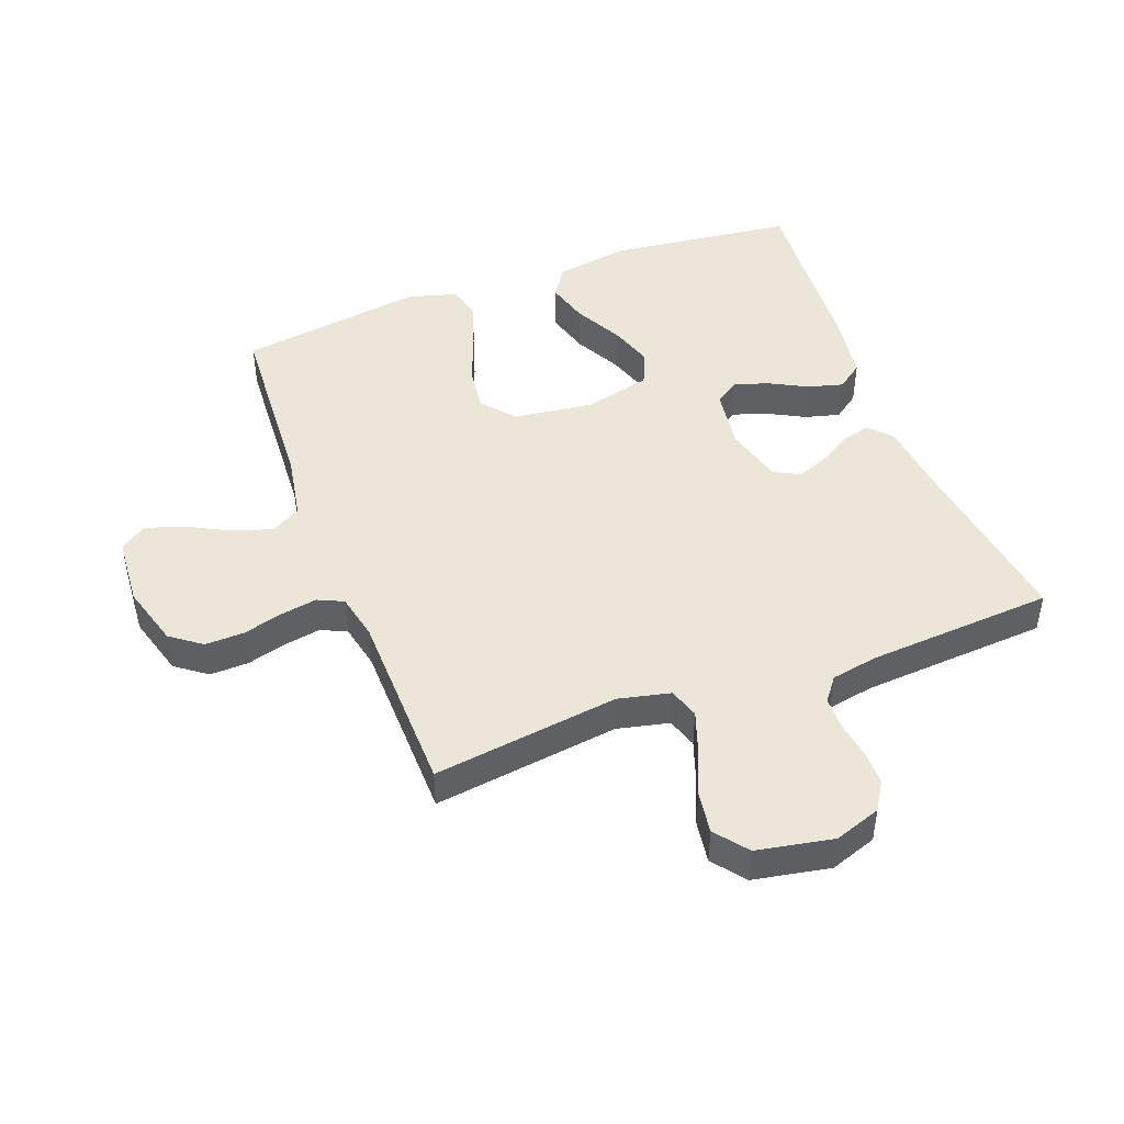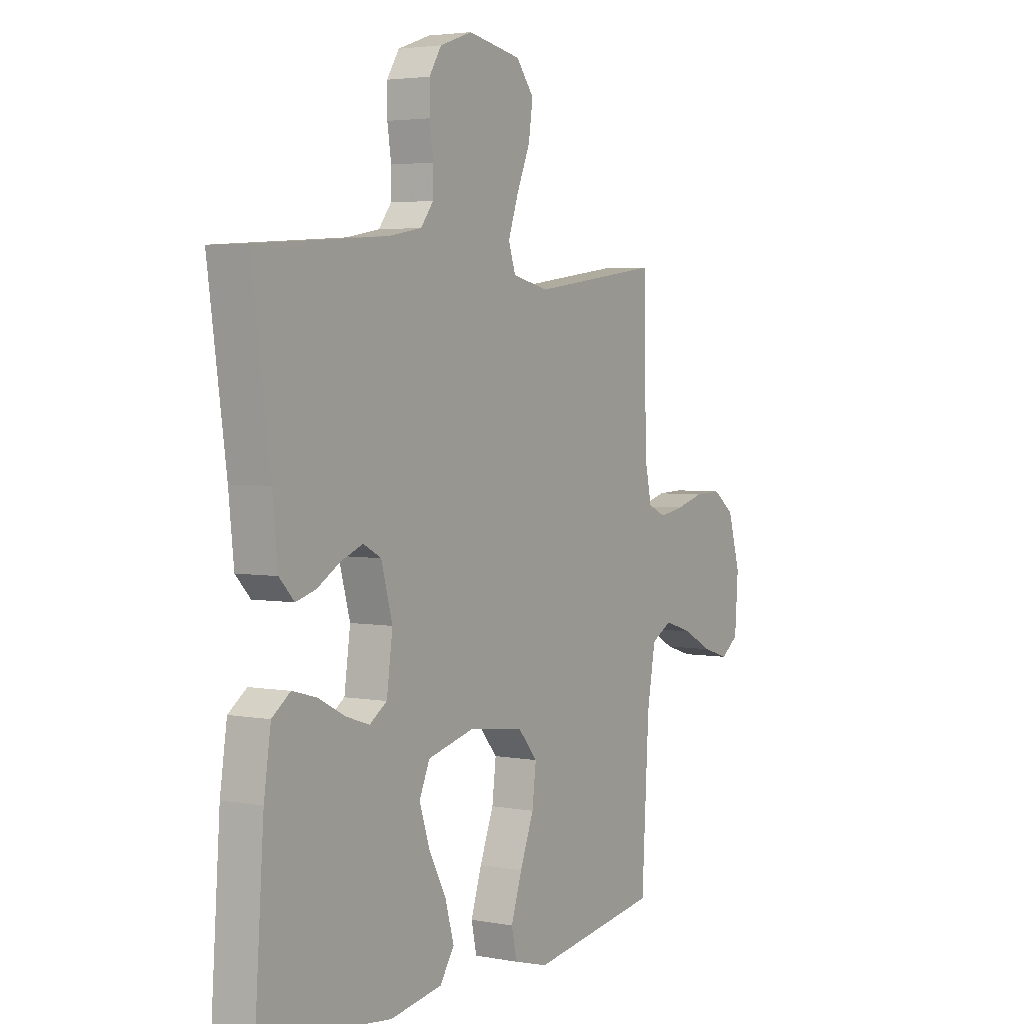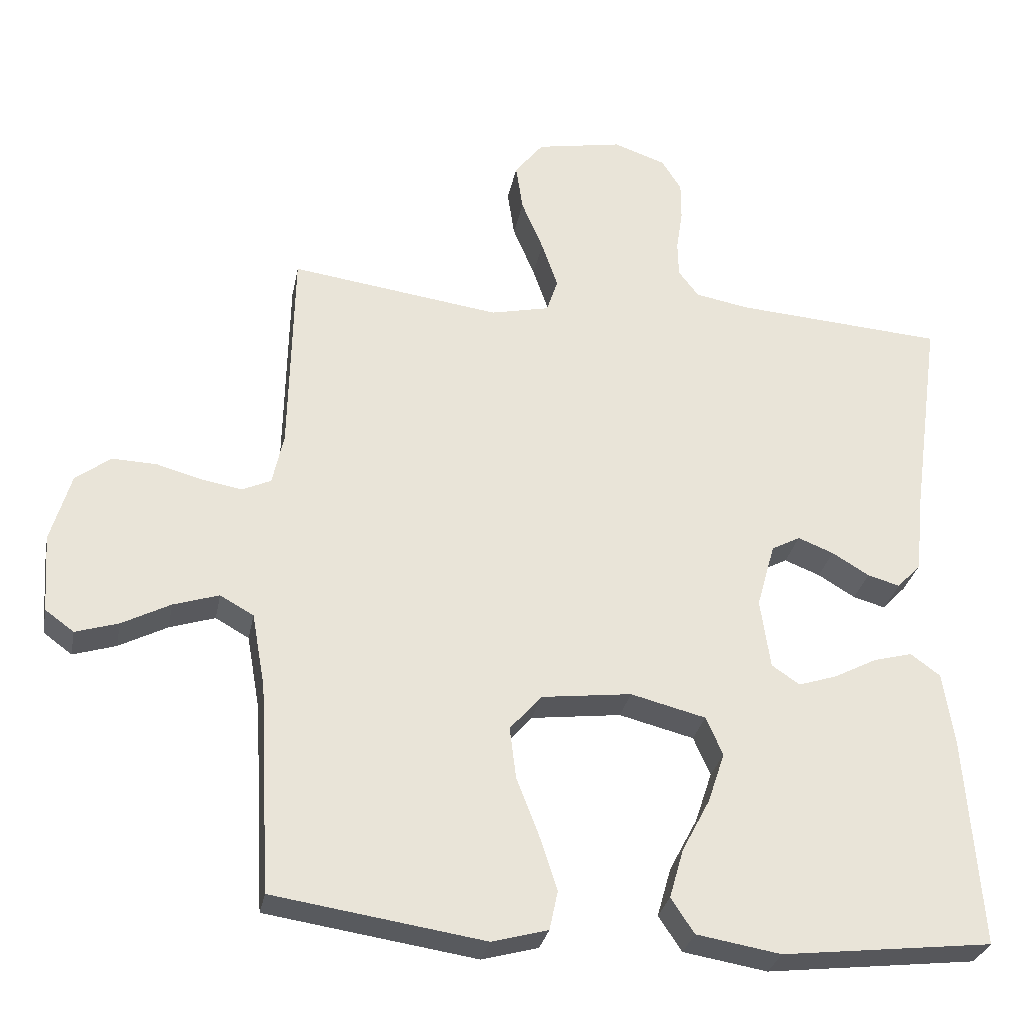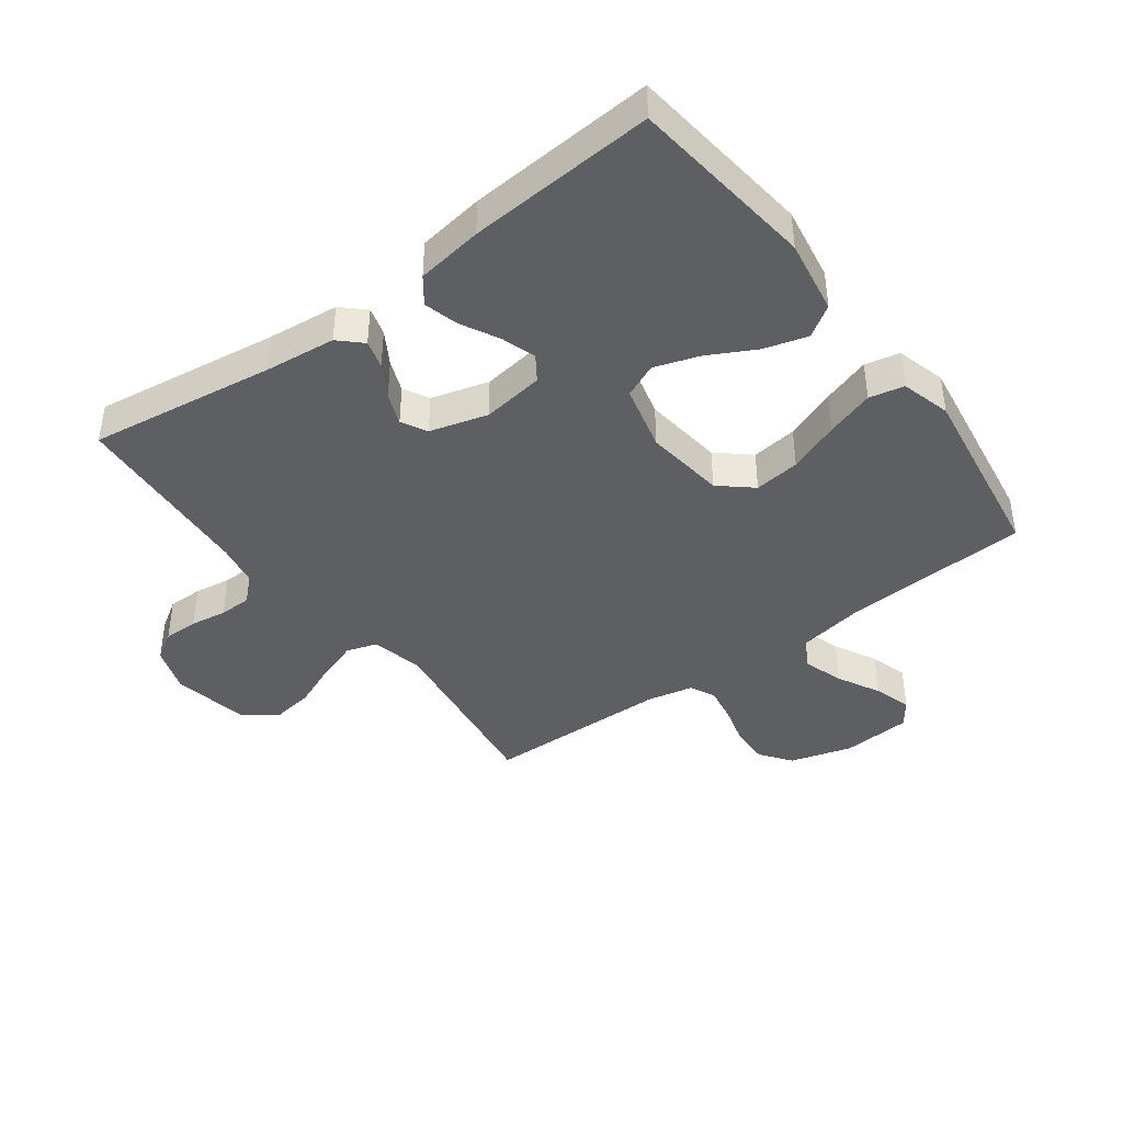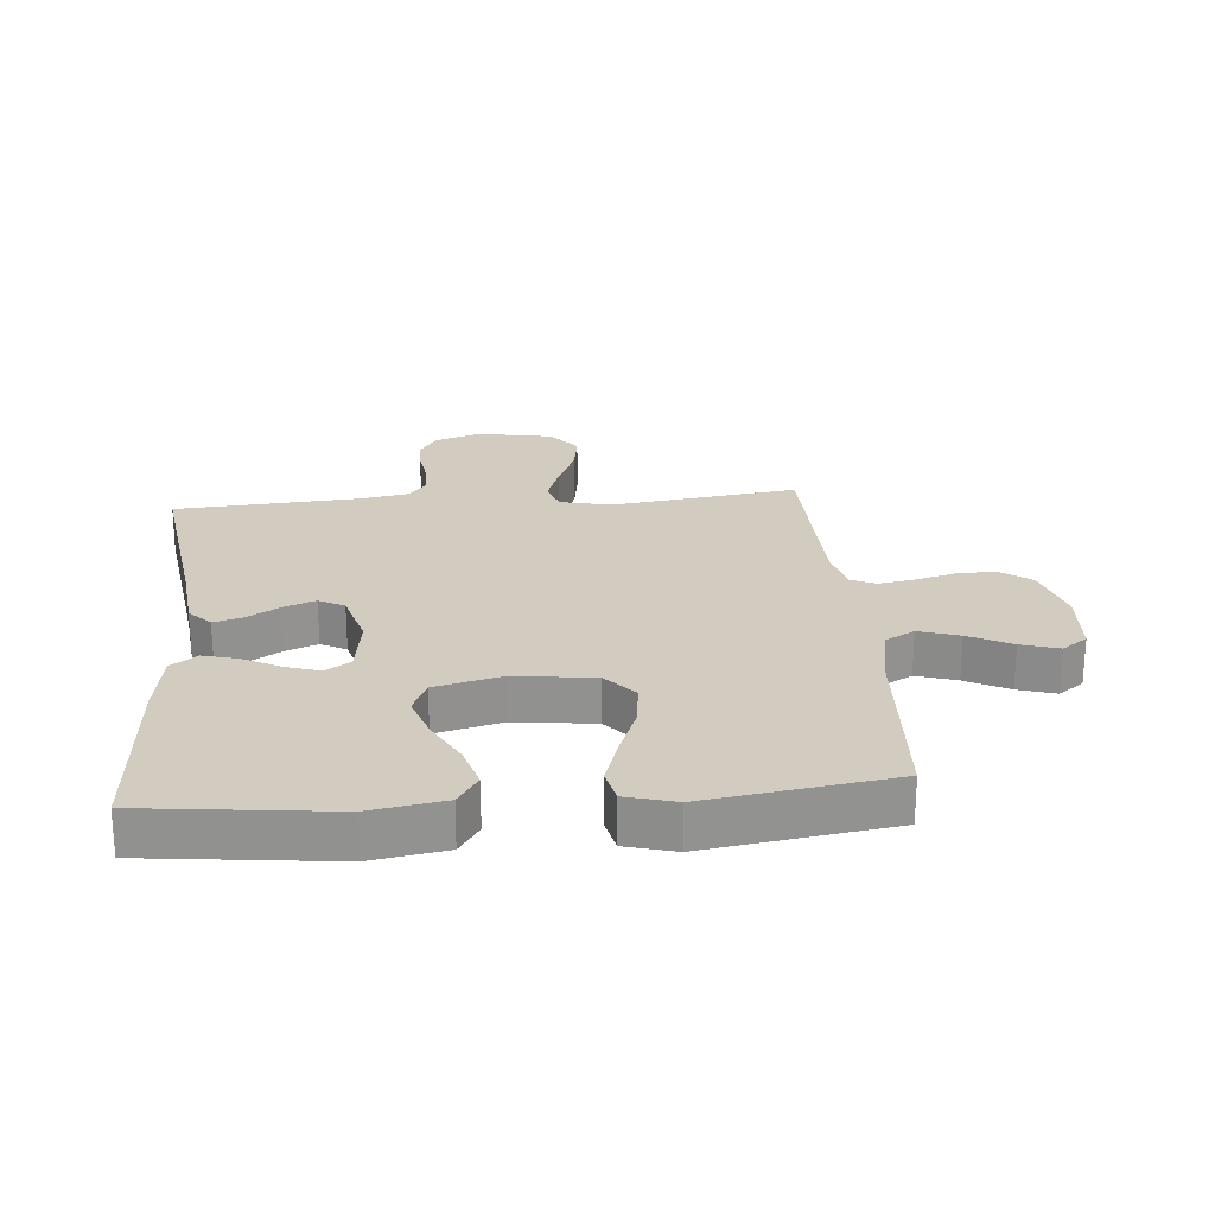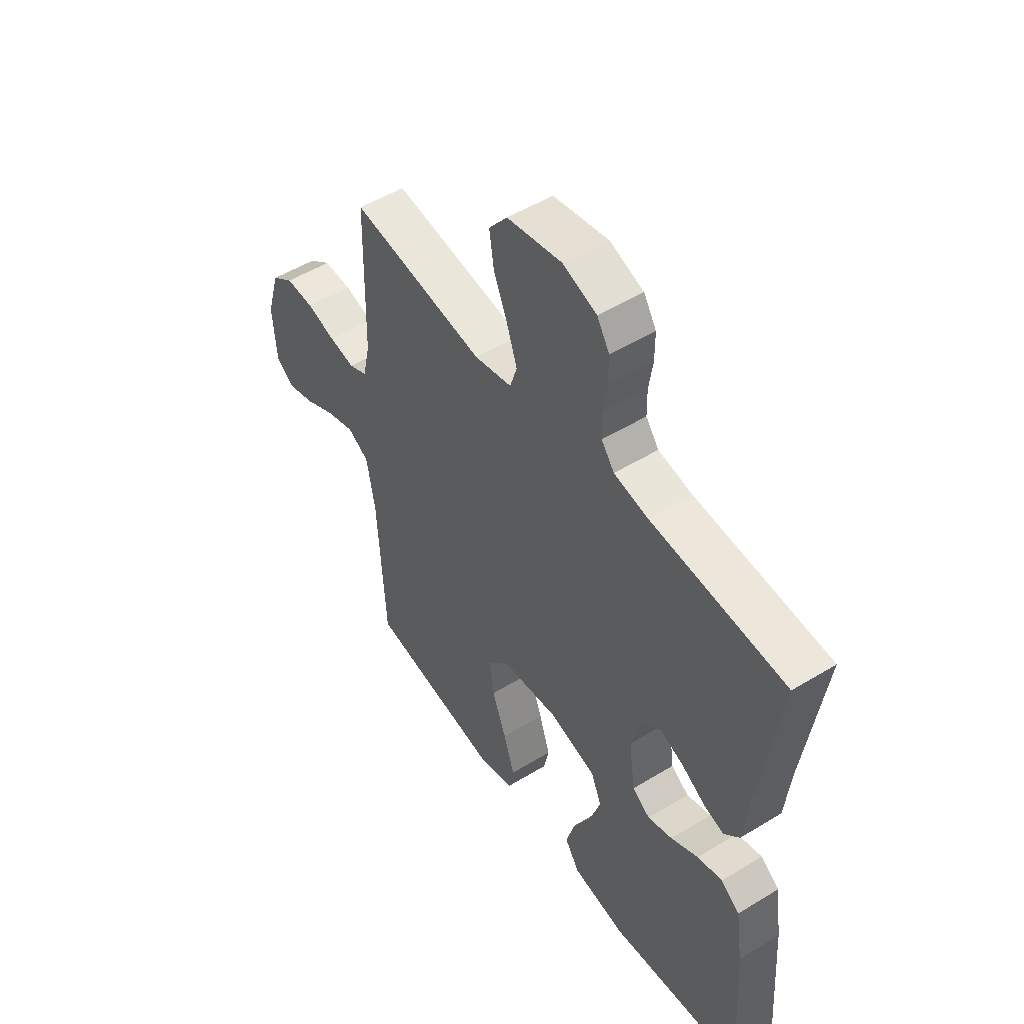
<metadata>
{"format":"obj","ext":"obj","renderer":"f3d","projection":"perspective","resolution":1024,"background":"white","views":[{"elev":46.1,"azim":-20.5,"up":"+Y"},{"elev":3.6,"azim":122.0,"up":"+Z"},{"elev":-29.9,"azim":-10.9,"up":"+Z"},{"elev":-41.3,"azim":126.6,"up":"+Y"},{"elev":23.8,"azim":175.1,"up":"+Y"},{"elev":51.2,"azim":56.4,"up":"+Z"}]}
</metadata>
<code>
v 0.5 0.07 0.5
v 0.458 0.07 0.2
v 0.446 0.07 0.086
v 0.412 0.07 0.05
v 0.366 0.07 0.063
v 0.313 0.07 0.095
v 0.262 0.07 0.115
v 0.221 0.07 0.093
v 0.195 0.07 0
v 0.209 0.07 -0.1
v 0.249 0.07 -0.127
v 0.304 0.07 -0.109
v 0.365 0.07 -0.077
v 0.421 0.07 -0.062
v 0.463 0.07 -0.093
v 0.479 0.07 -0.2
v 0.5 0.07 -0.5
v 0.2 0.07 -0.535
v 0.08 0.07 -0.515
v 0.047 0.07 -0.465
v 0.067 0.07 -0.395
v 0.107 0.07 -0.319
v 0.131 0.07 -0.247
v 0.107 0.07 -0.192
v 0 0.07 -0.165
v -0.129 0.07 -0.181
v -0.174 0.07 -0.233
v -0.165 0.07 -0.307
v -0.133 0.07 -0.39
v -0.108 0.07 -0.467
v -0.12 0.07 -0.523
v -0.2 0.07 -0.545
v -0.5 0.07 -0.5
v -0.517 0.07 -0.2
v -0.536 0.07 -0.093
v -0.584 0.07 -0.066
v -0.649 0.07 -0.087
v -0.718 0.07 -0.123
v -0.779 0.07 -0.142
v -0.82 0.07 -0.112
v -0.828 0.07 0
v -0.799 0.07 0.1
v -0.749 0.07 0.137
v -0.686 0.07 0.135
v -0.621 0.07 0.117
v -0.563 0.07 0.107
v -0.522 0.07 0.126
v -0.506 0.07 0.2
v -0.5 0.07 0.5
v -0.2 0.07 0.459
v -0.116 0.07 0.478
v -0.1 0.07 0.527
v -0.123 0.07 0.594
v -0.154 0.07 0.668
v -0.164 0.07 0.736
v -0.123 0.07 0.788
v 0 0.07 0.811
v 0.075 0.07 0.785
v 0.103 0.07 0.74
v 0.103 0.07 0.684
v 0.094 0.07 0.625
v 0.095 0.07 0.573
v 0.124 0.07 0.535
v 0.2 0.07 0.521
v 0.5 0 0.5
v 0.458 0 0.2
v 0.446 0 0.086
v 0.412 0 0.05
v 0.366 0 0.063
v 0.313 0 0.095
v 0.262 0 0.115
v 0.221 0 0.093
v 0.195 0 0
v 0.209 0 -0.1
v 0.249 0 -0.127
v 0.304 0 -0.109
v 0.365 0 -0.077
v 0.421 0 -0.062
v 0.463 0 -0.093
v 0.479 0 -0.2
v 0.5 0 -0.5
v 0.2 0 -0.535
v 0.08 0 -0.515
v 0.047 0 -0.465
v 0.067 0 -0.395
v 0.107 0 -0.319
v 0.131 0 -0.247
v 0.107 0 -0.192
v 0 0 -0.165
v -0.129 0 -0.181
v -0.174 0 -0.233
v -0.165 0 -0.307
v -0.133 0 -0.39
v -0.108 0 -0.467
v -0.12 0 -0.523
v -0.2 0 -0.545
v -0.5 0 -0.5
v -0.517 0 -0.2
v -0.536 0 -0.093
v -0.584 0 -0.066
v -0.649 0 -0.087
v -0.718 0 -0.123
v -0.779 0 -0.142
v -0.82 0 -0.112
v -0.828 0 0
v -0.799 0 0.1
v -0.749 0 0.137
v -0.686 0 0.135
v -0.621 0 0.117
v -0.563 0 0.107
v -0.522 0 0.126
v -0.506 0 0.2
v -0.5 0 0.5
v -0.2 0 0.459
v -0.116 0 0.478
v -0.1 0 0.527
v -0.123 0 0.594
v -0.154 0 0.668
v -0.164 0 0.736
v -0.123 0 0.788
v 0 0 0.811
v 0.075 0 0.785
v 0.103 0 0.74
v 0.103 0 0.684
v 0.094 0 0.625
v 0.095 0 0.573
v 0.124 0 0.535
v 0.2 0 0.521
f 58 59 60 61
f 58 61 62
f 57 58 62
f 56 57 62
f 53 54 55 56
f 52 53 56 62
f 51 52 62 63
f 48 49 50
f 47 48 50 51
f 42 43 44 45
f 42 45 46
f 41 42 46
f 40 41 46
f 37 38 39 40
f 36 37 40 46
f 35 36 46 47
f 31 32 33 34
f 28 29 30 31
f 28 31 34 35
f 19 20 21 22
f 19 22 23
f 18 19 23
f 17 18 23
f 16 17 23 24
f 12 13 14 15
f 11 12 15 16
f 3 4 5 6
f 2 3 6 7
f 64 1 2 7
f 63 64 7 8
f 51 63 8 9
f 47 51 9 10
f 27 28 35 47
f 26 27 47
f 25 26 47 10
f 11 16 24 25
f 10 11 25
f 125 124 123 122
f 126 125 122
f 126 122 121
f 126 121 120
f 120 119 118 117
f 126 120 117 116
f 127 126 116 115
f 114 113 112
f 115 114 112 111
f 109 108 107 106
f 110 109 106
f 110 106 105
f 110 105 104
f 104 103 102 101
f 110 104 101 100
f 111 110 100 99
f 98 97 96 95
f 95 94 93 92
f 99 98 95 92
f 86 85 84 83
f 87 86 83
f 87 83 82
f 87 82 81
f 88 87 81 80
f 79 78 77 76
f 80 79 76 75
f 70 69 68 67
f 71 70 67 66
f 71 66 65 128
f 72 71 128 127
f 73 72 127 115
f 74 73 115 111
f 111 99 92 91
f 111 91 90
f 74 111 90 89
f 89 88 80 75
f 89 75 74
f 1 65 66 2
f 2 66 67 3
f 3 67 68 4
f 4 68 69 5
f 5 69 70 6
f 6 70 71 7
f 7 71 72 8
f 8 72 73 9
f 9 73 74 10
f 10 74 75 11
f 11 75 76 12
f 12 76 77 13
f 13 77 78 14
f 14 78 79 15
f 15 79 80 16
f 16 80 81 17
f 17 81 82 18
f 18 82 83 19
f 19 83 84 20
f 20 84 85 21
f 21 85 86 22
f 22 86 87 23
f 23 87 88 24
f 24 88 89 25
f 25 89 90 26
f 26 90 91 27
f 27 91 92 28
f 28 92 93 29
f 29 93 94 30
f 30 94 95 31
f 31 95 96 32
f 32 96 97 33
f 33 97 98 34
f 34 98 99 35
f 35 99 100 36
f 36 100 101 37
f 37 101 102 38
f 38 102 103 39
f 39 103 104 40
f 40 104 105 41
f 41 105 106 42
f 42 106 107 43
f 43 107 108 44
f 44 108 109 45
f 45 109 110 46
f 46 110 111 47
f 47 111 112 48
f 48 112 113 49
f 49 113 114 50
f 50 114 115 51
f 51 115 116 52
f 52 116 117 53
f 53 117 118 54
f 54 118 119 55
f 55 119 120 56
f 56 120 121 57
f 57 121 122 58
f 58 122 123 59
f 59 123 124 60
f 60 124 125 61
f 61 125 126 62
f 62 126 127 63
f 63 127 128 64
f 64 128 65 1

</code>
